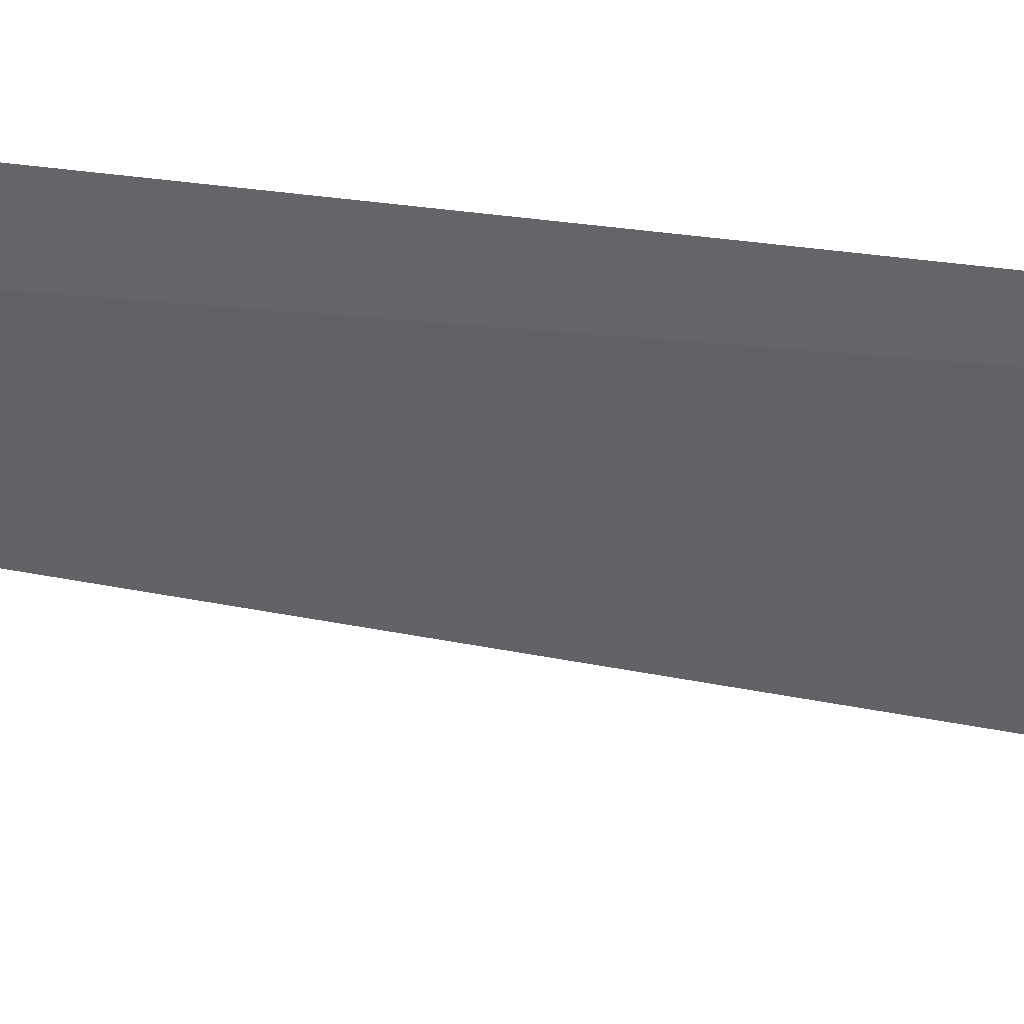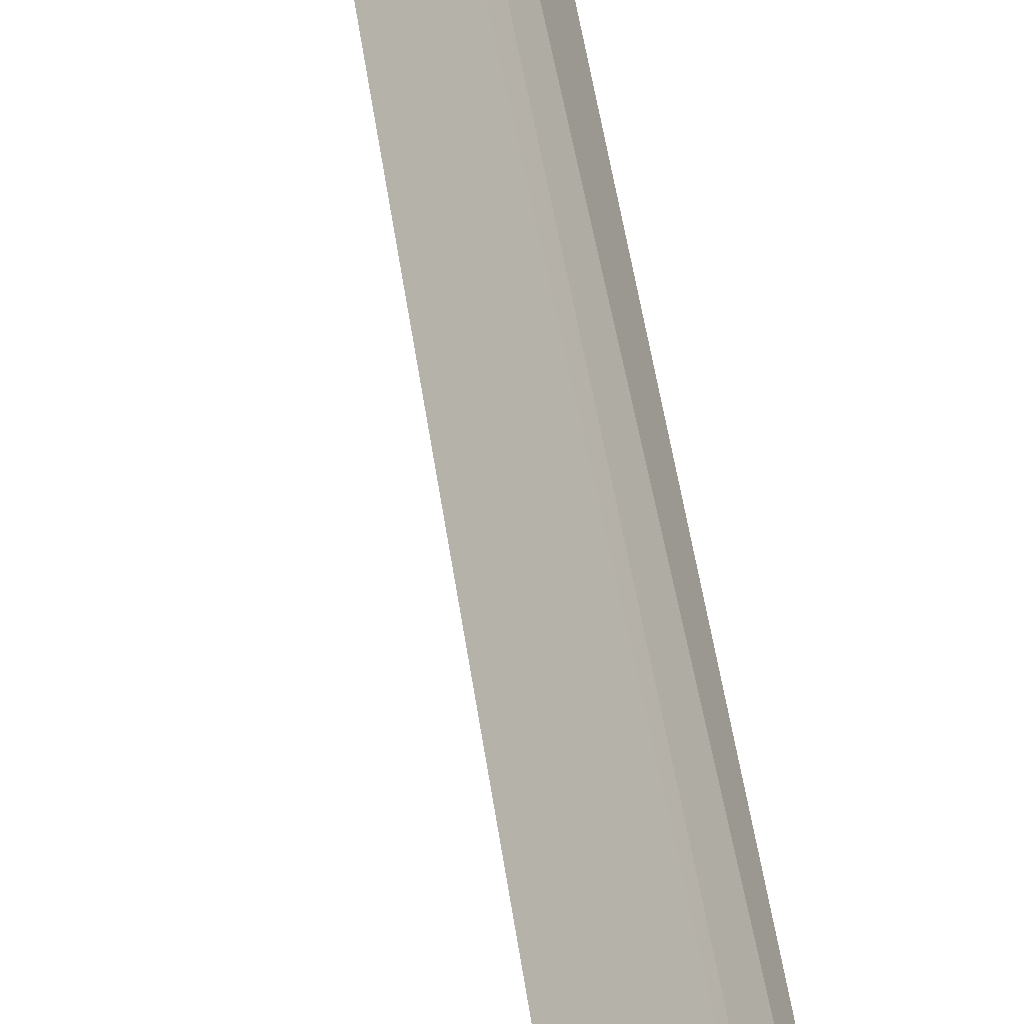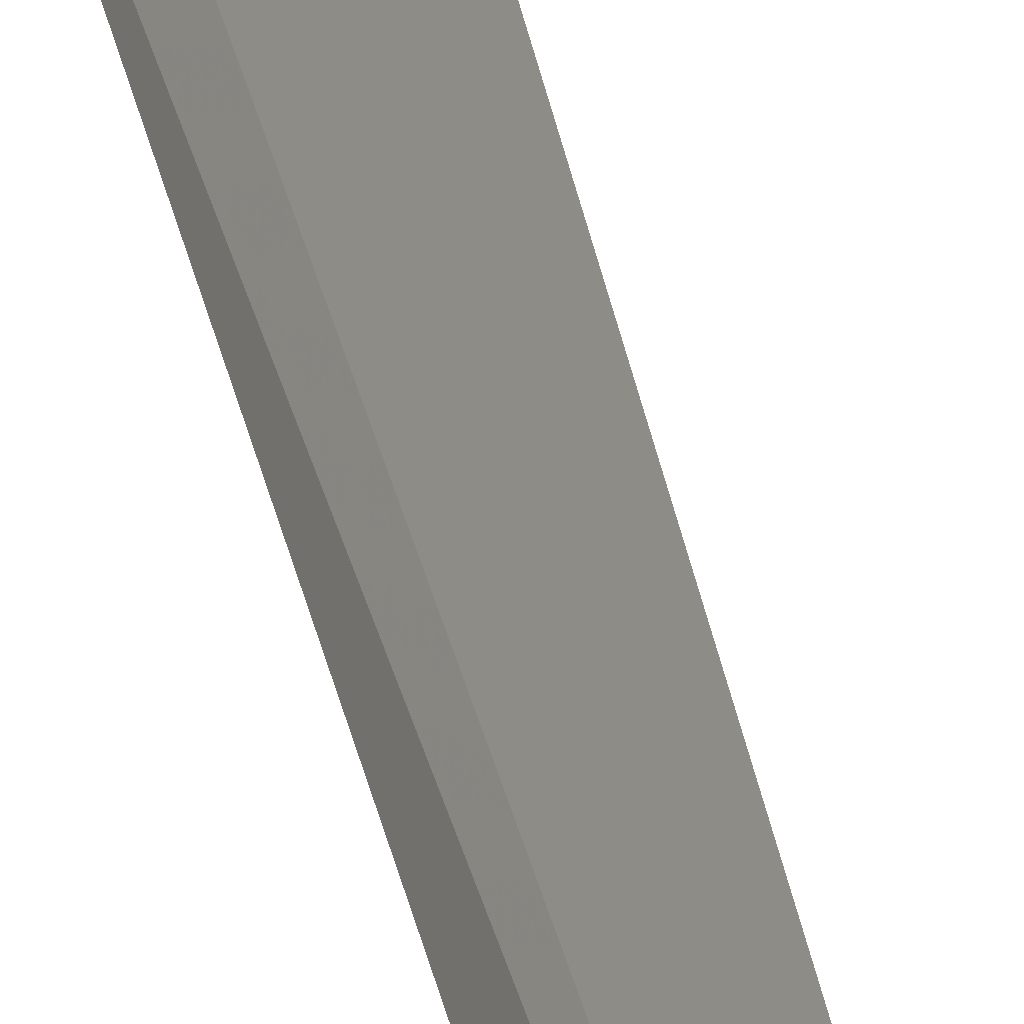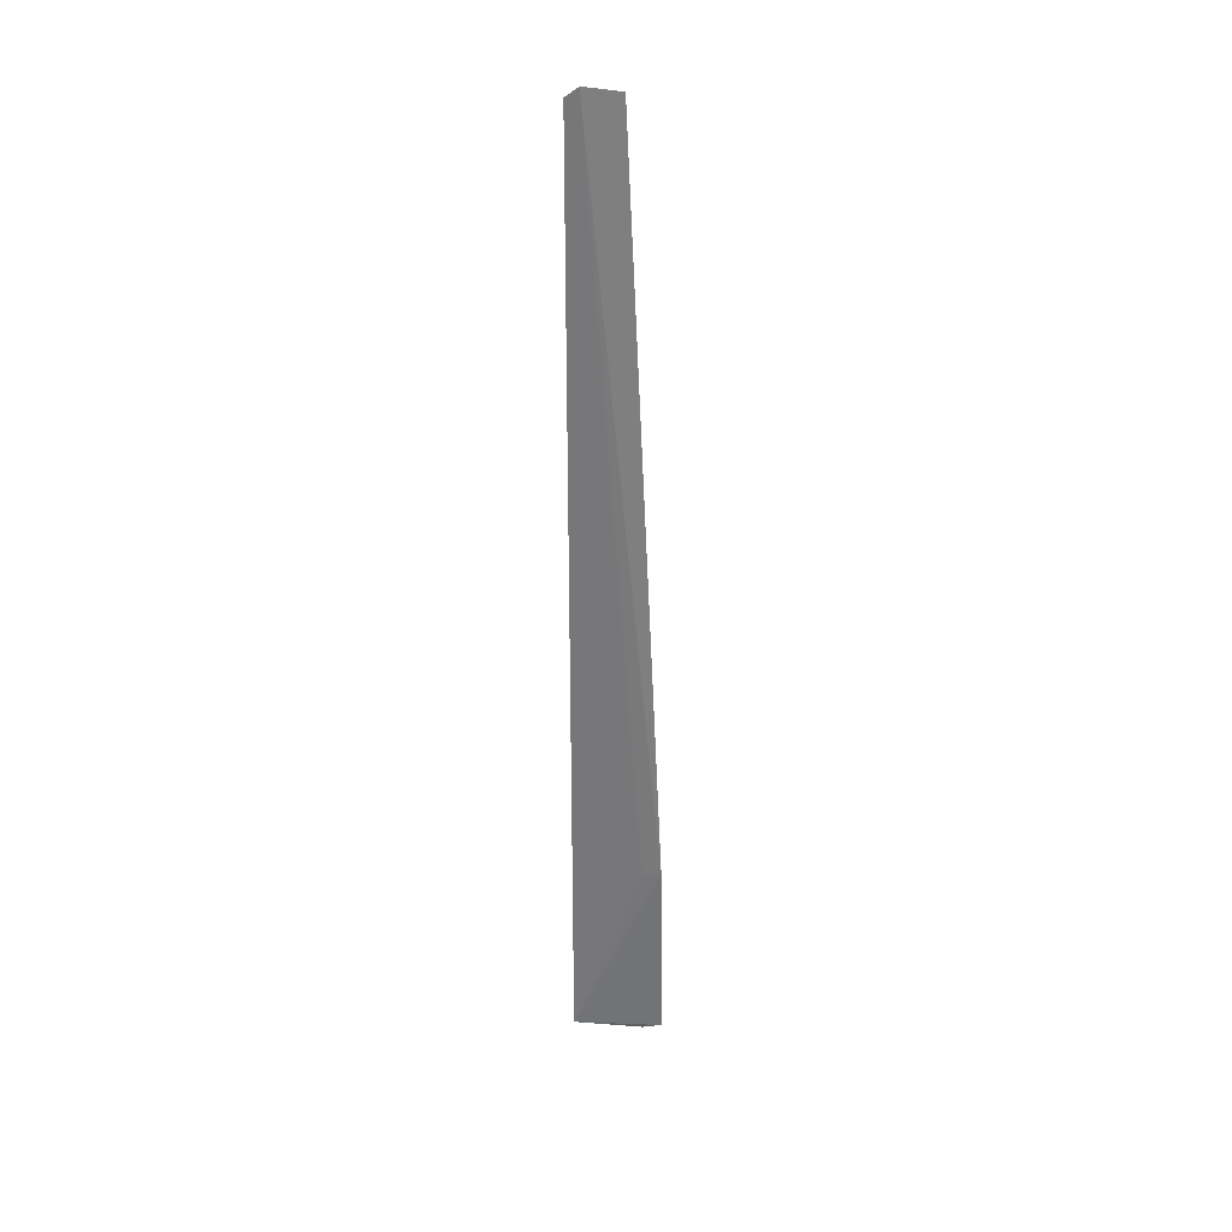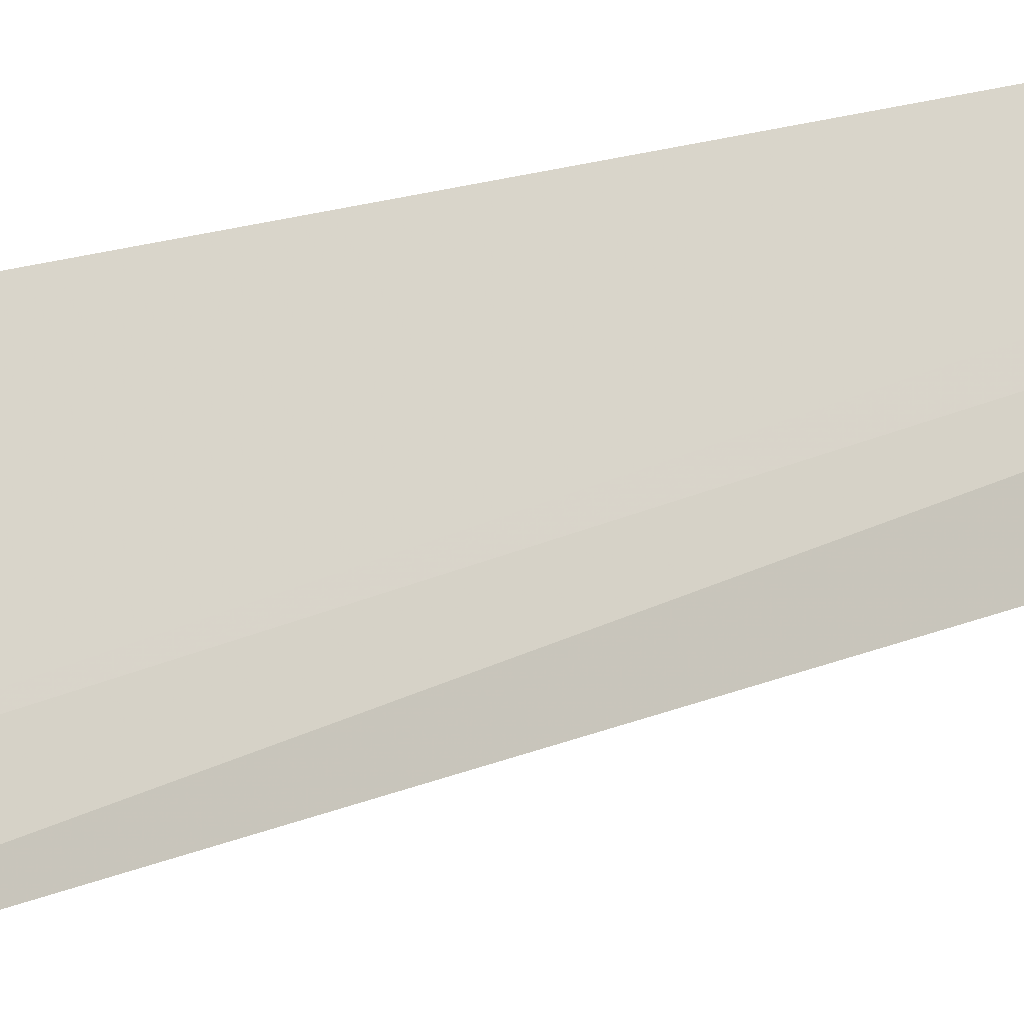
<metadata>
{"format":"obj","ext":"obj","renderer":"f3d","projection":"perspective","resolution":1024,"background":"white","views":[{"elev":10.0,"azim":120.0,"up":"+Y"},{"elev":61.9,"azim":169.5,"up":"+Y"},{"elev":47.3,"azim":-13.8,"up":"+Y"},{"elev":29.3,"azim":-111.1,"up":"+Z"},{"elev":10.7,"azim":-137.8,"up":"+Y"}]}
</metadata>
<code>
v 0.1432 -0.07001 -0.009195
v 0.1612 -0.05666 -0.3716
v 0.1463 -0.06498 -0.01166
v 0.1509 -0.05328 -0.01131
v 0.1419 -0.08412 -0.2957
v 0.1482 -0.0574 -0.007615
v 0.1472 -0.0871 -0.3714
v 0.1455 -0.07779 -0.2961
v 0.1509 -0.08091 -0.3735
f 3 2 4
f 6 1 3
f 6 3 4
f 6 5 1
f 7 3 1
f 7 5 2
f 7 1 5
f 8 6 4
f 8 4 2
f 8 2 5
f 8 5 6
f 9 7 2
f 9 2 3
f 9 3 7

</code>
